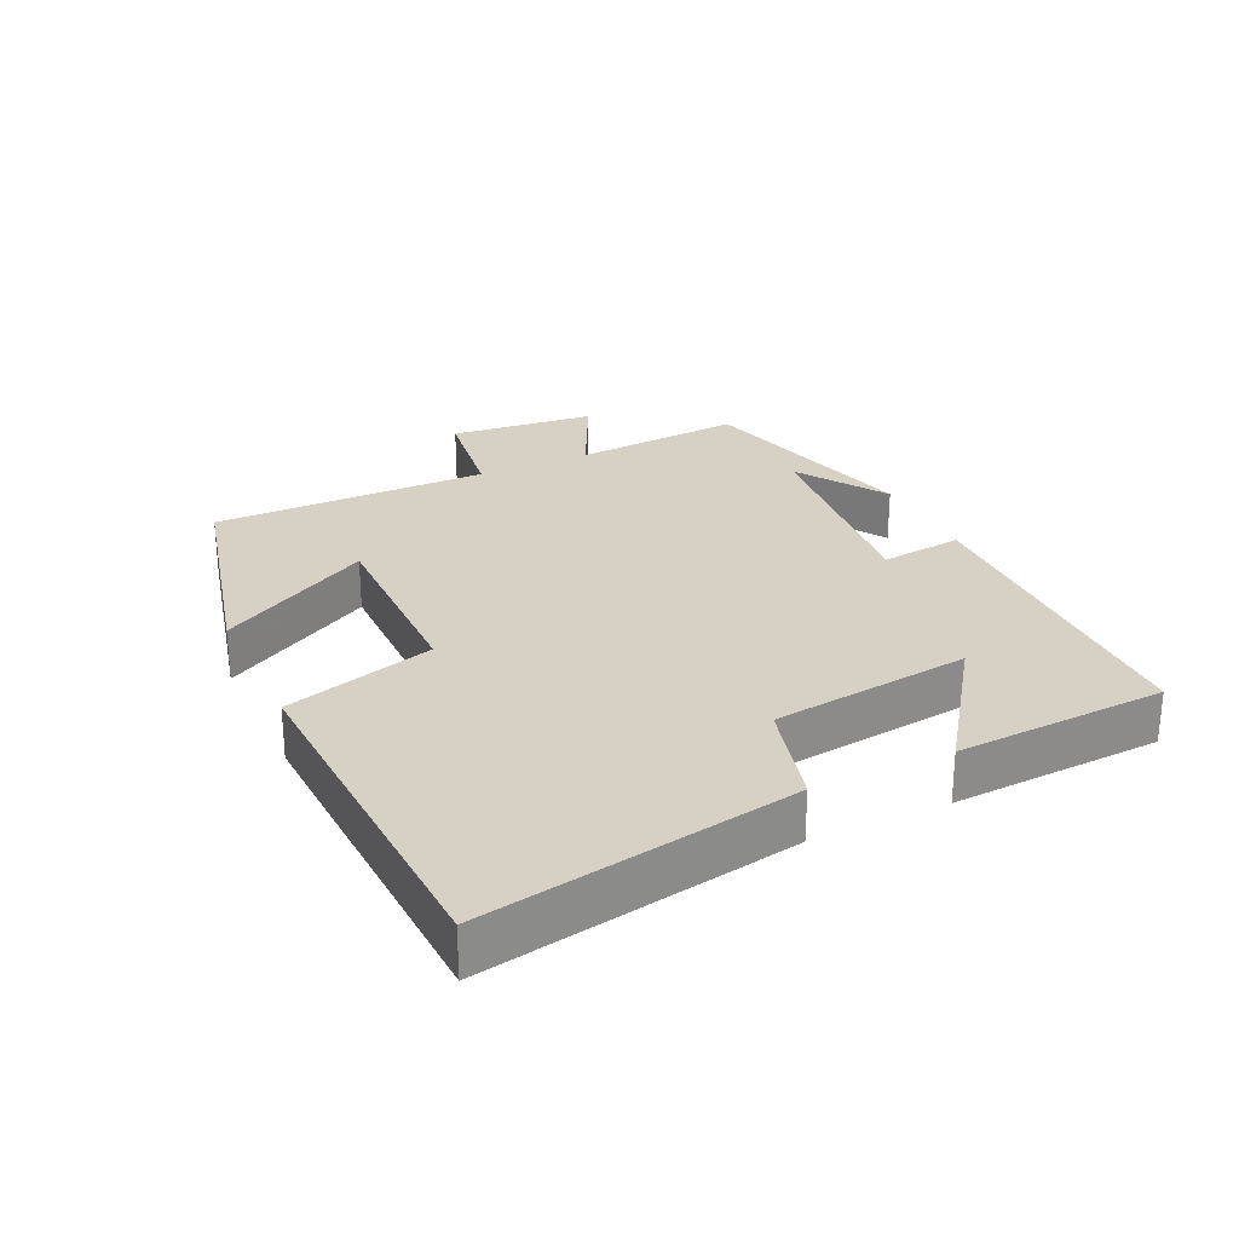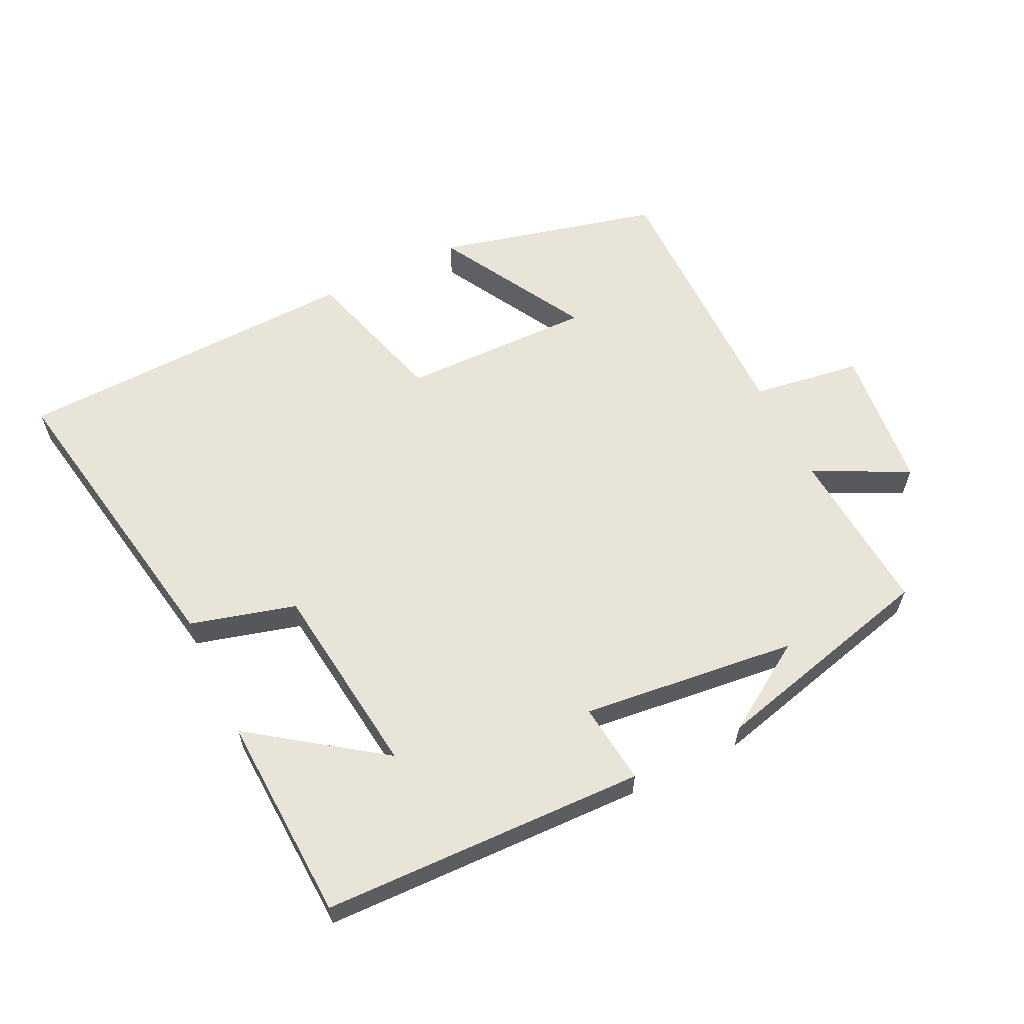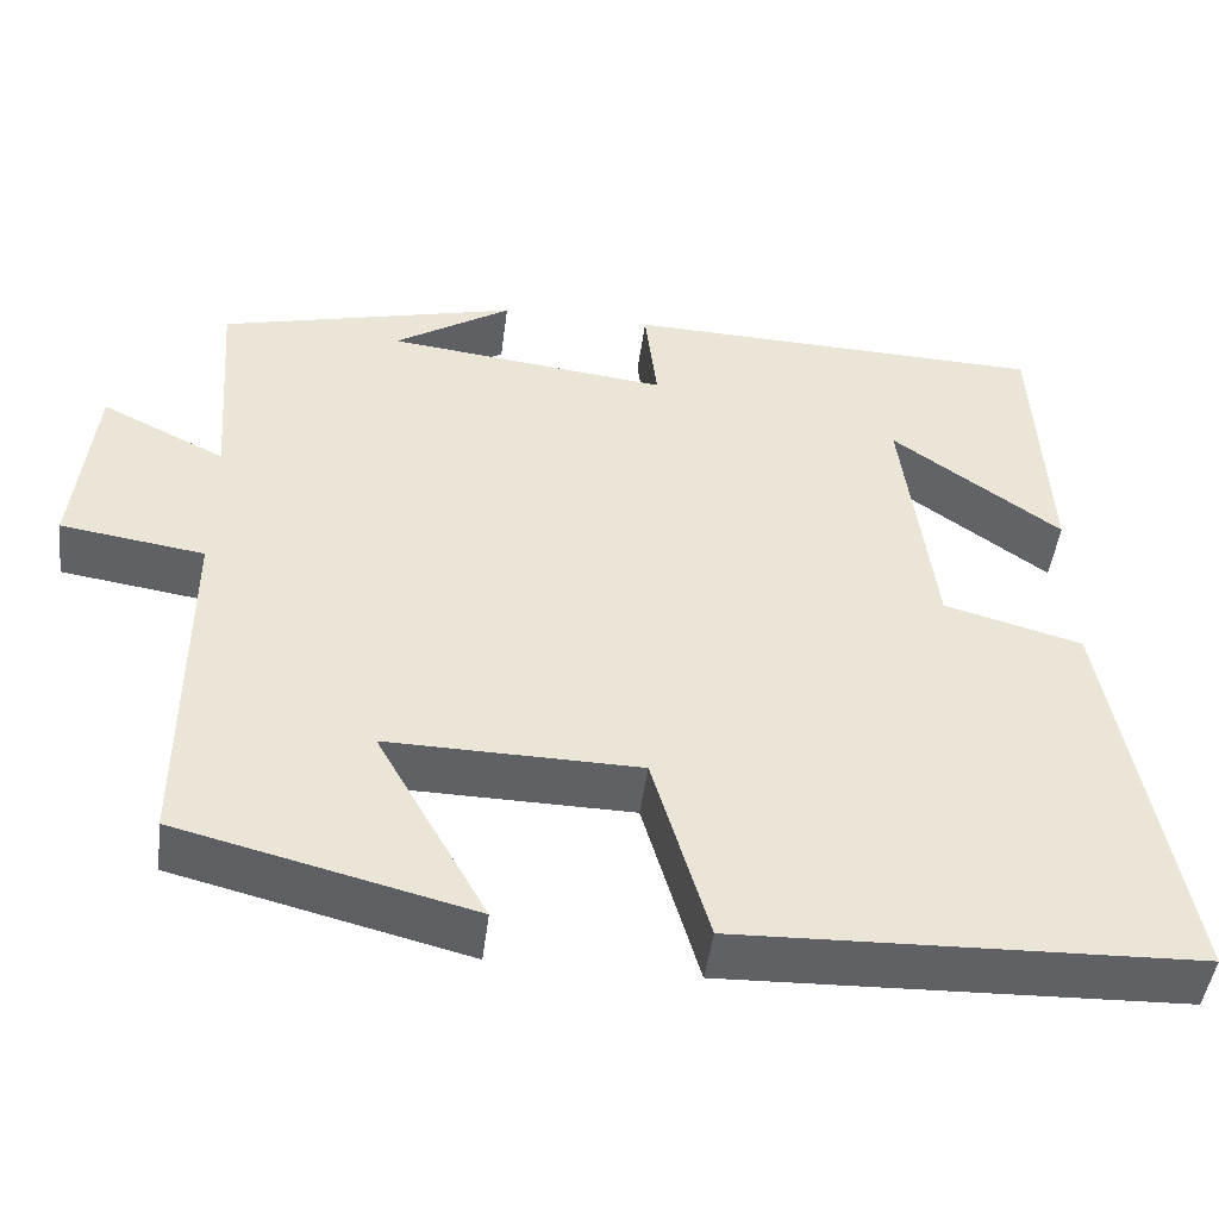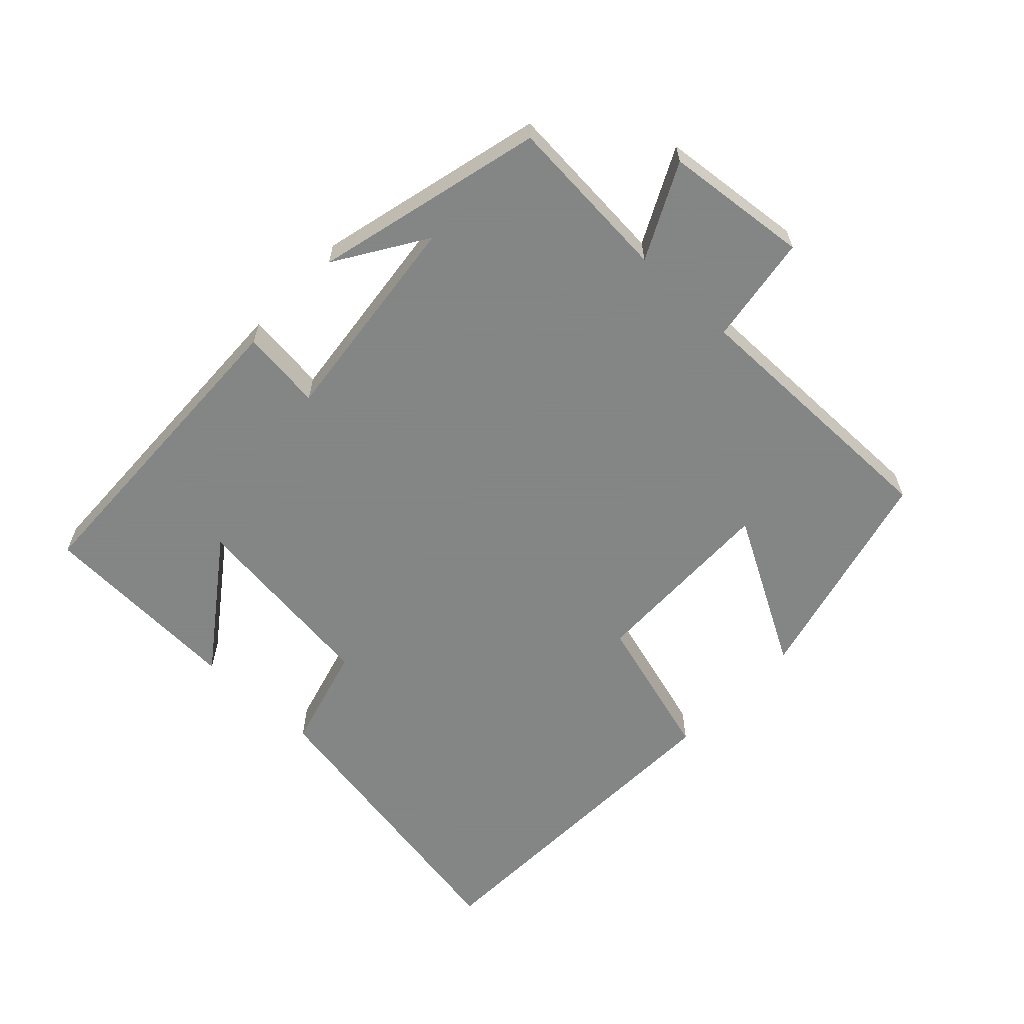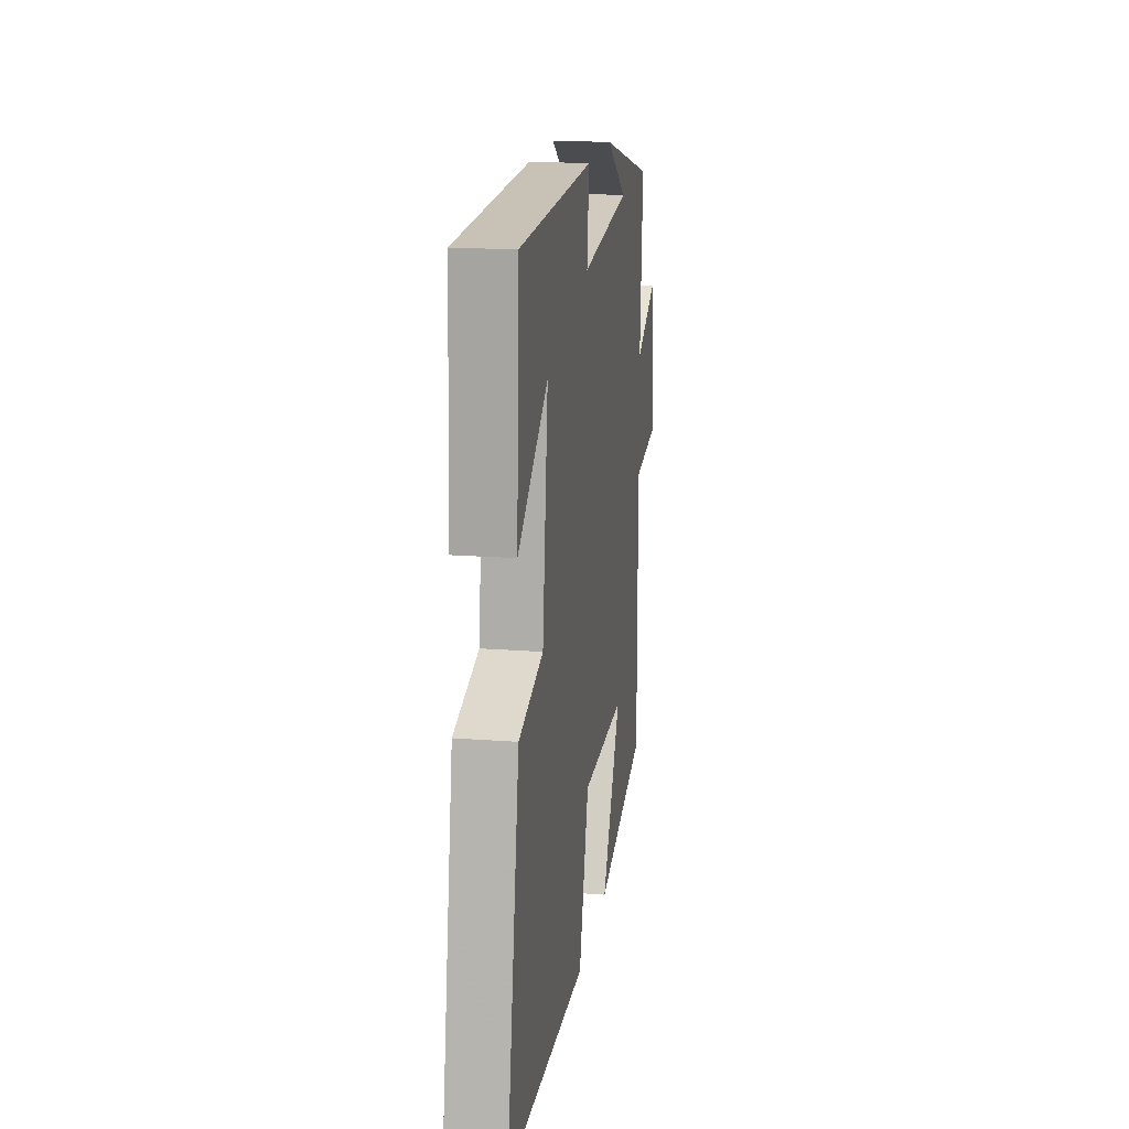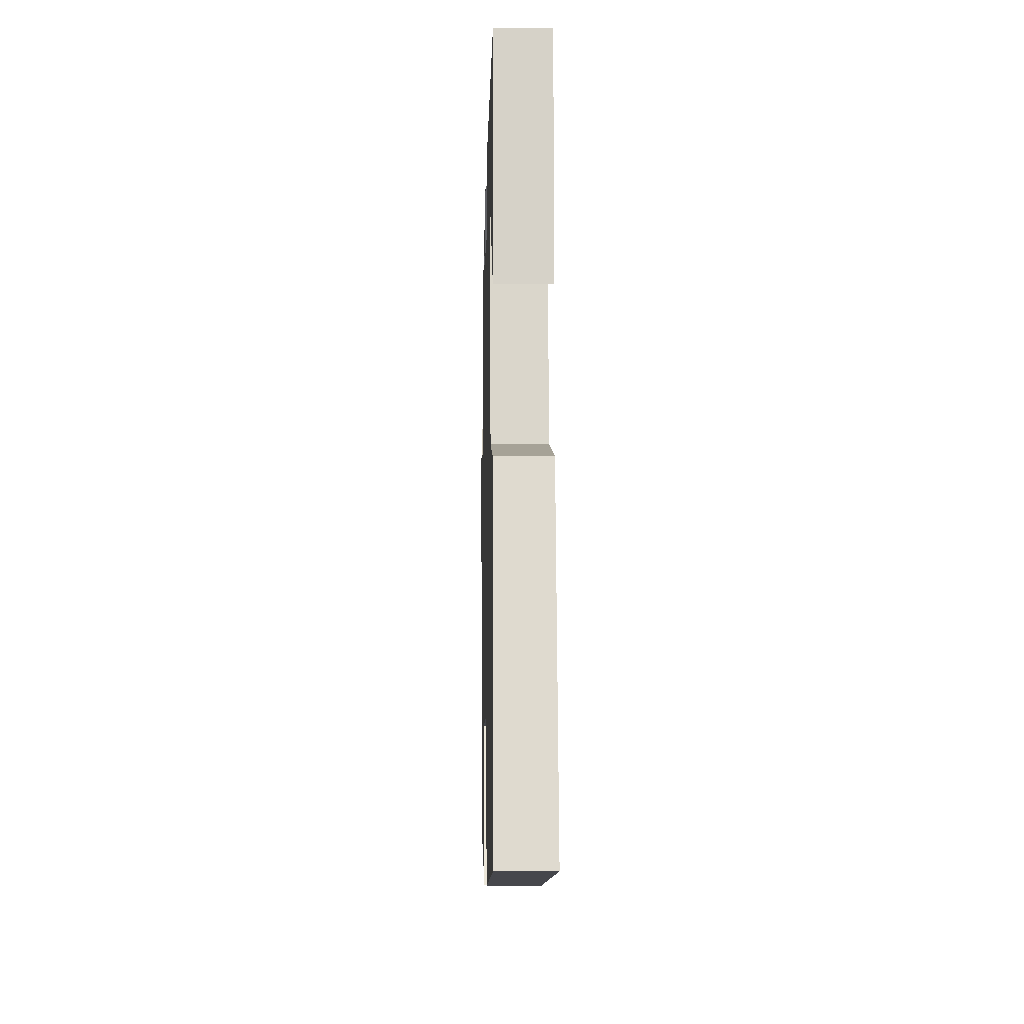
<metadata>
{"format":"obj","ext":"obj","renderer":"f3d","projection":"perspective","resolution":1024,"background":"white","views":[{"elev":26.7,"azim":-115.4,"up":"+Y"},{"elev":60.5,"azim":-25.9,"up":"+Y"},{"elev":-47.2,"azim":172.7,"up":"+Z"},{"elev":-61.6,"azim":46.8,"up":"+Y"},{"elev":17.5,"azim":-81.3,"up":"+Z"},{"elev":-8.9,"azim":-91.4,"up":"+Z"}]}
</metadata>
<code>
v 0.519 0.07 0.413
v 0.5 0.07 0.161
v 0.642 0.07 0.231
v 0.664 0.07 0.015
v 0.5 0.07 -0.009
v 0.501 0.07 -0.417
v 0.166 0.07 -0.5
v 0.292 0.07 -0.275
v 0.004 0.07 -0.279
v -0.06 0.07 -0.5
v -0.582 0.07 -0.481
v -0.5 0.07 -0.021
v -0.342 0.07 0.022
v -0.306 0.07 0.316
v -0.5 0.07 0.177
v -0.485 0.07 0.487
v 0 0.07 0.5
v -0.014 0.07 0.378
v 0.31 0.07 0.414
v 0.176 0.07 0.5
v 0.519 0 0.413
v 0.5 0 0.161
v 0.642 0 0.231
v 0.664 0 0.015
v 0.5 0 -0.009
v 0.501 0 -0.417
v 0.166 0 -0.5
v 0.292 0 -0.275
v 0.004 0 -0.279
v -0.06 0 -0.5
v -0.582 0 -0.481
v -0.5 0 -0.021
v -0.342 0 0.022
v -0.306 0 0.316
v -0.5 0 0.177
v -0.485 0 0.487
v 0 0 0.5
v -0.014 0 0.378
v 0.31 0 0.414
v 0.176 0 0.5
f 19 20 1
f 18 19 1 2
f 16 17 18
f 16 18 2
f 14 15 16
f 14 16 2
f 13 14 2
f 11 12 13
f 10 11 13
f 9 10 13
f 8 9 13 2
f 5 6 7 8
f 5 8 2 3
f 3 4 5
f 21 40 39
f 22 21 39 38
f 38 37 36
f 22 38 36
f 36 35 34
f 22 36 34
f 22 34 33
f 33 32 31
f 33 31 30
f 33 30 29
f 22 33 29 28
f 28 27 26 25
f 23 22 28 25
f 25 24 23
f 1 21 22 2
f 2 22 23 3
f 3 23 24 4
f 4 24 25 5
f 5 25 26 6
f 6 26 27 7
f 7 27 28 8
f 8 28 29 9
f 9 29 30 10
f 10 30 31 11
f 11 31 32 12
f 12 32 33 13
f 13 33 34 14
f 14 34 35 15
f 15 35 36 16
f 16 36 37 17
f 17 37 38 18
f 18 38 39 19
f 19 39 40 20
f 20 40 21 1

</code>
